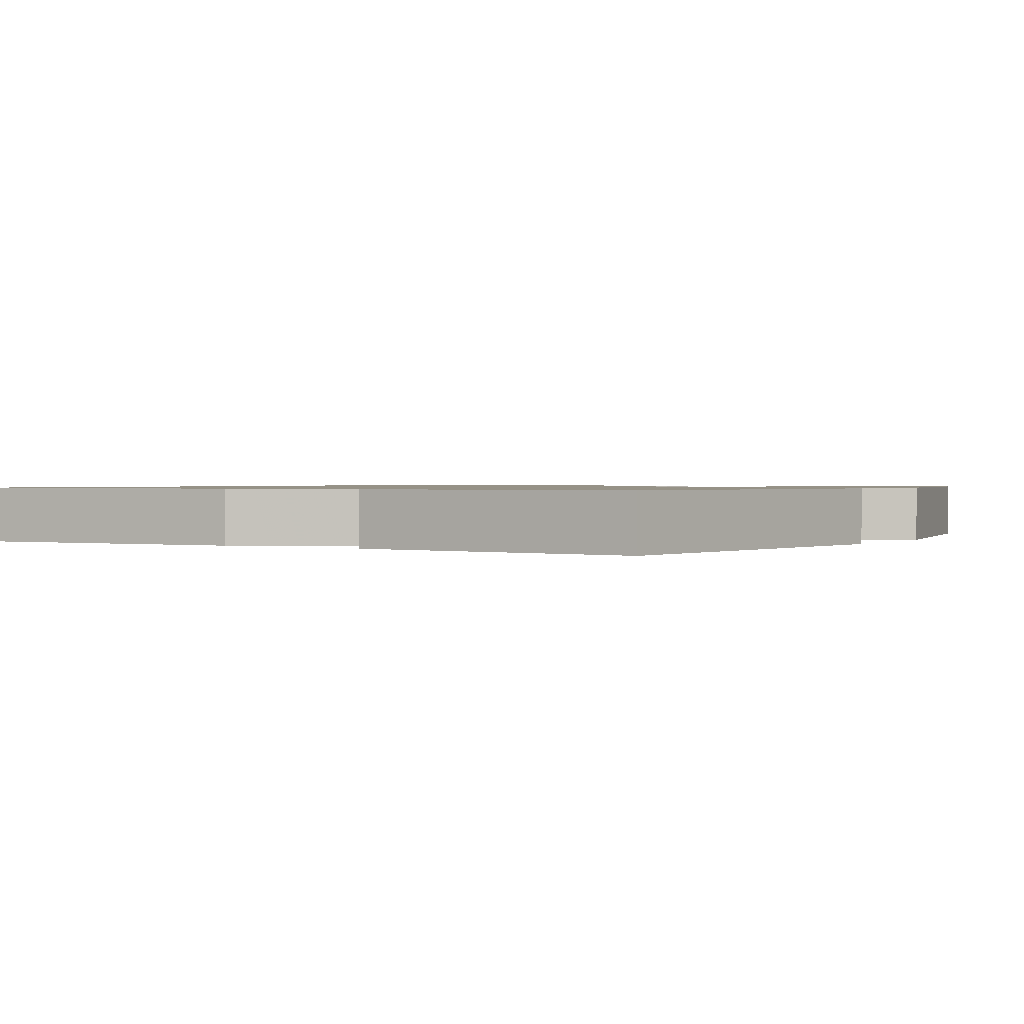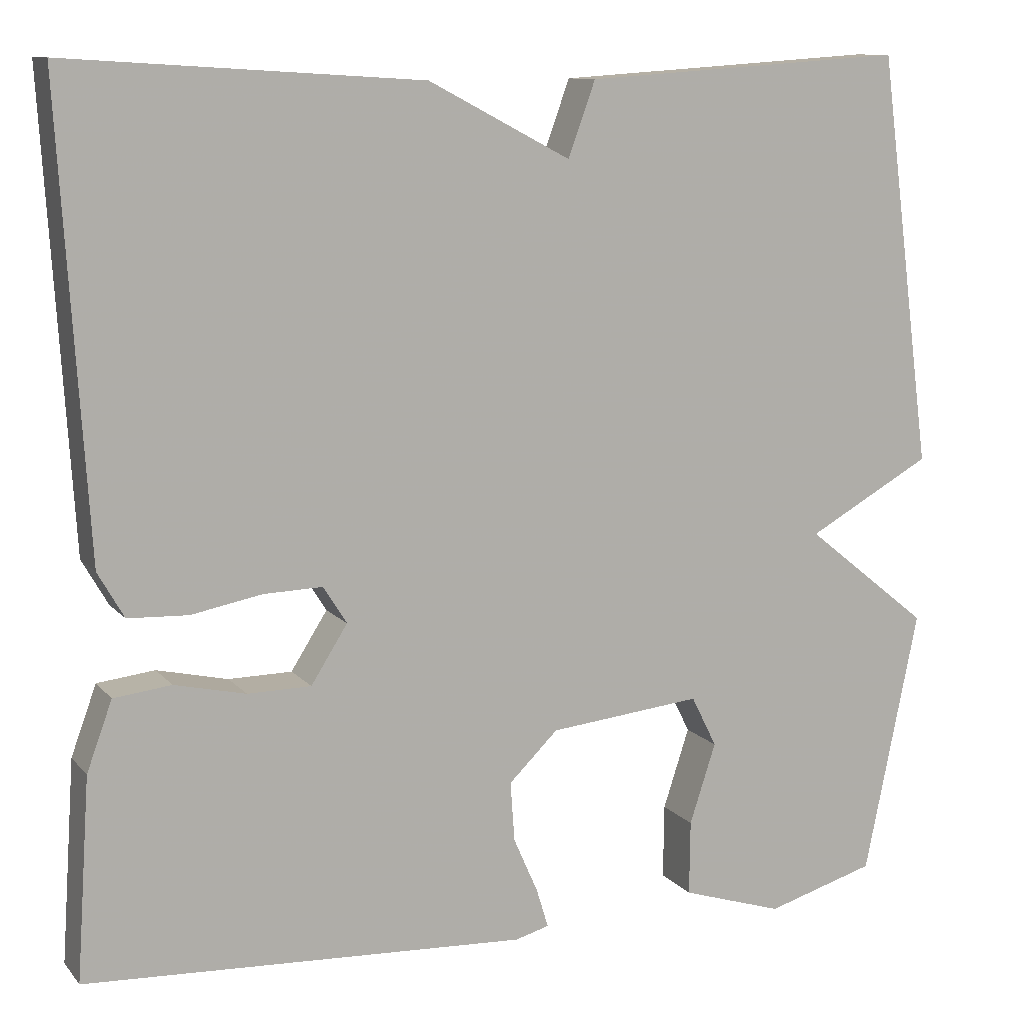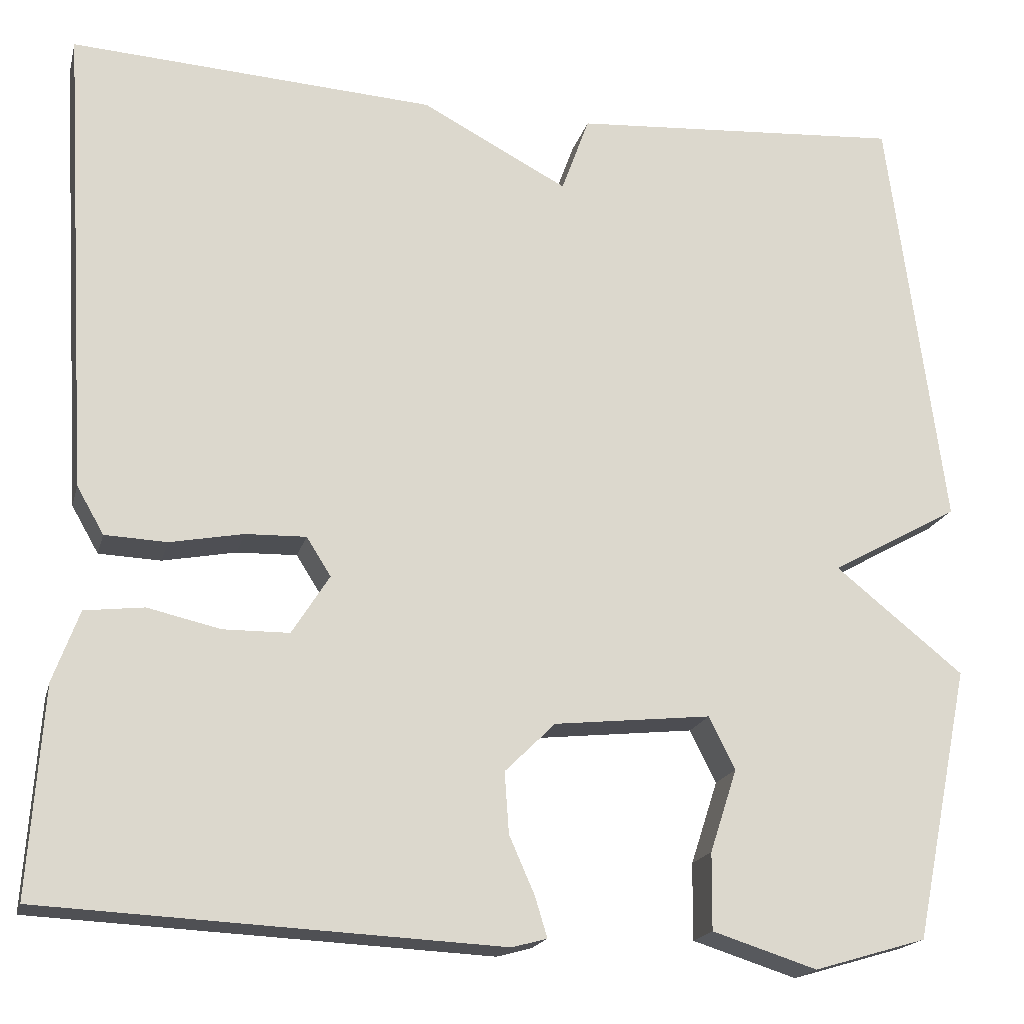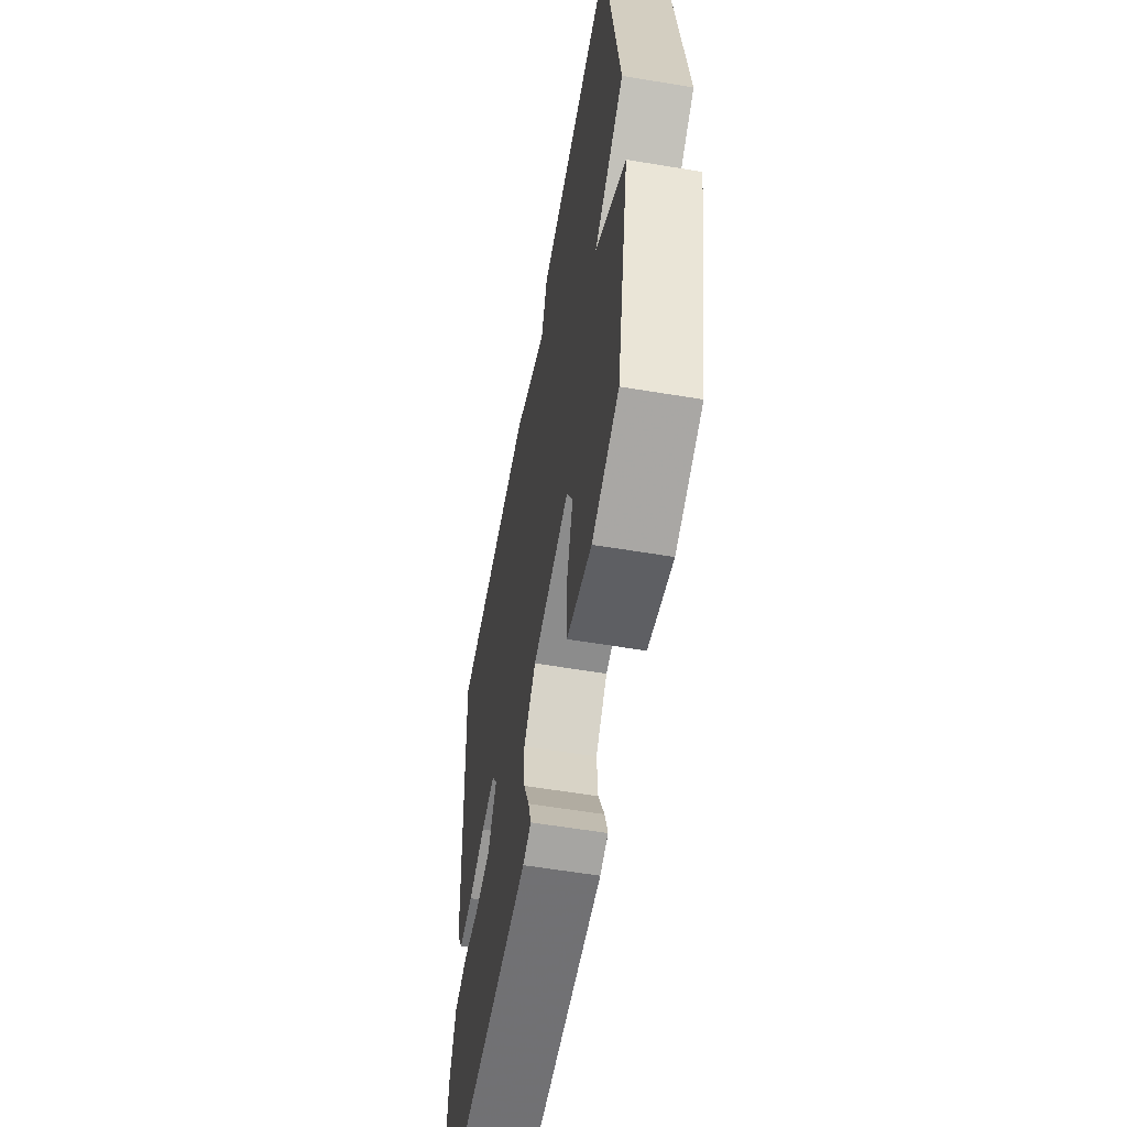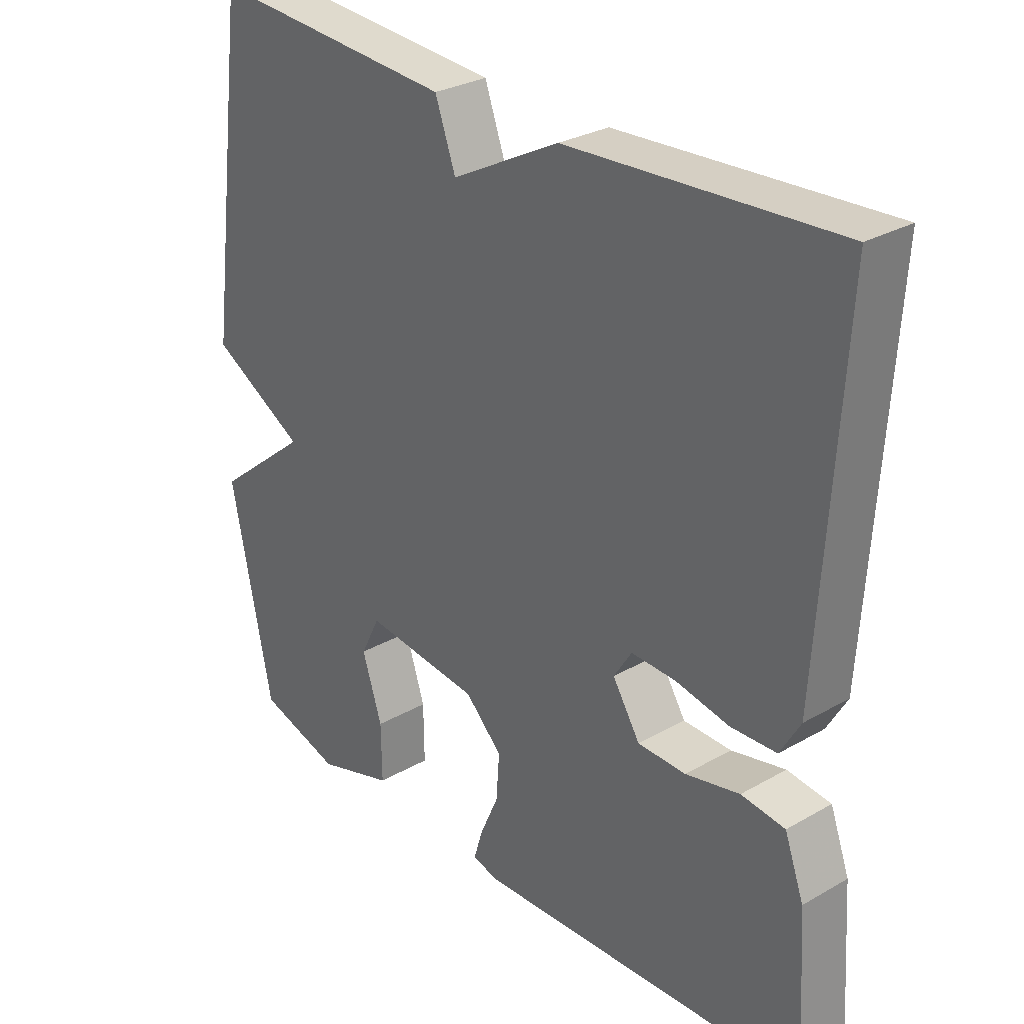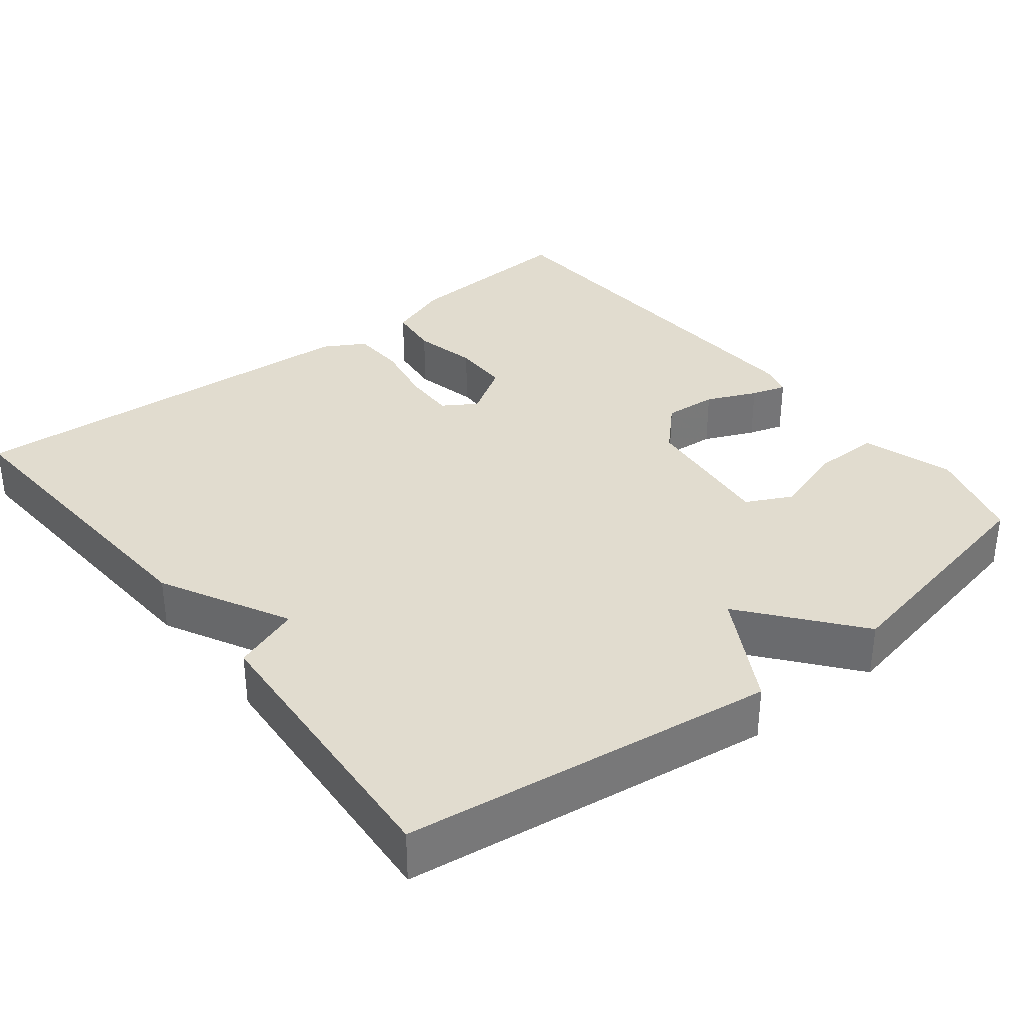
<metadata>
{"format":"obj","ext":"obj","renderer":"f3d","projection":"perspective","resolution":1024,"background":"white","views":[{"elev":1.0,"azim":31.0,"up":"+Y"},{"elev":10.8,"azim":-23.4,"up":"+Z"},{"elev":-18.5,"azim":-13.8,"up":"+Z"},{"elev":-58.2,"azim":80.2,"up":"+Z"},{"elev":29.2,"azim":-130.3,"up":"+Z"},{"elev":34.4,"azim":51.8,"up":"+Y"}]}
</metadata>
<code>
v 0.5 0.07 -0.5
v 0.371 0.07 -0.538
v 0.251 0.07 -0.5
v 0.252 0.07 -0.412
v 0.283 0.07 -0.317
v 0.253 0.07 -0.257
v 0.073 0.07 -0.276
v 0.015 0.07 -0.333
v 0.02 0.07 -0.403
v 0.049 0.07 -0.469
v 0.063 0.07 -0.515
v 0.023 0.07 -0.526
v -0.5 0.07 -0.5
v -0.484 0.07 -0.263
v -0.454 0.07 -0.181
v -0.386 0.07 -0.173
v -0.302 0.07 -0.192
v -0.227 0.07 -0.191
v -0.184 0.07 -0.123
v -0.212 0.07 -0.079
v -0.281 0.07 -0.081
v -0.365 0.07 -0.097
v -0.436 0.07 -0.094
v -0.467 0.07 -0.04
v -0.5 0.07 0.5
v -0.082 0.07 0.474
v 0.086 0.07 0.386
v 0.118 0.07 0.474
v 0.5 0.07 0.5
v 0.564 0.07 0.013
v 0.417 0.07 -0.069
v 0.564 0.07 -0.187
v 0.5 0 -0.5
v 0.371 0 -0.538
v 0.251 0 -0.5
v 0.252 0 -0.412
v 0.283 0 -0.317
v 0.253 0 -0.257
v 0.073 0 -0.276
v 0.015 0 -0.333
v 0.02 0 -0.403
v 0.049 0 -0.469
v 0.063 0 -0.515
v 0.023 0 -0.526
v -0.5 0 -0.5
v -0.484 0 -0.263
v -0.454 0 -0.181
v -0.386 0 -0.173
v -0.302 0 -0.192
v -0.227 0 -0.191
v -0.184 0 -0.123
v -0.212 0 -0.079
v -0.281 0 -0.081
v -0.365 0 -0.097
v -0.436 0 -0.094
v -0.467 0 -0.04
v -0.5 0 0.5
v -0.082 0 0.474
v 0.086 0 0.386
v 0.118 0 0.474
v 0.5 0 0.5
v 0.564 0 0.013
v 0.417 0 -0.069
v 0.564 0 -0.187
f 3 4 5
f 2 3 5
f 1 2 5
f 32 1 5
f 31 32 5
f 29 30 31
f 28 29 31
f 27 28 31
f 27 31 5 6
f 25 26 27
f 24 25 27
f 23 24 27
f 22 23 27
f 21 22 27
f 20 21 27
f 27 6 7
f 20 27 7
f 19 20 7
f 18 19 7 8
f 17 18 8 9
f 15 16 17
f 14 15 17
f 13 14 17
f 12 13 17
f 11 12 17
f 10 11 17
f 9 10 17
f 37 36 35
f 37 35 34
f 37 34 33
f 37 33 64
f 37 64 63
f 63 62 61
f 63 61 60
f 63 60 59
f 38 37 63 59
f 59 58 57
f 59 57 56
f 59 56 55
f 59 55 54
f 59 54 53
f 59 53 52
f 39 38 59
f 39 59 52
f 39 52 51
f 40 39 51 50
f 41 40 50 49
f 49 48 47
f 49 47 46
f 49 46 45
f 49 45 44
f 49 44 43
f 49 43 42
f 49 42 41
f 1 33 34 2
f 2 34 35 3
f 3 35 36 4
f 4 36 37 5
f 5 37 38 6
f 6 38 39 7
f 7 39 40 8
f 8 40 41 9
f 9 41 42 10
f 10 42 43 11
f 11 43 44 12
f 12 44 45 13
f 13 45 46 14
f 14 46 47 15
f 15 47 48 16
f 16 48 49 17
f 17 49 50 18
f 18 50 51 19
f 19 51 52 20
f 20 52 53 21
f 21 53 54 22
f 22 54 55 23
f 23 55 56 24
f 24 56 57 25
f 25 57 58 26
f 26 58 59 27
f 27 59 60 28
f 28 60 61 29
f 29 61 62 30
f 30 62 63 31
f 31 63 64 32
f 32 64 33 1

</code>
